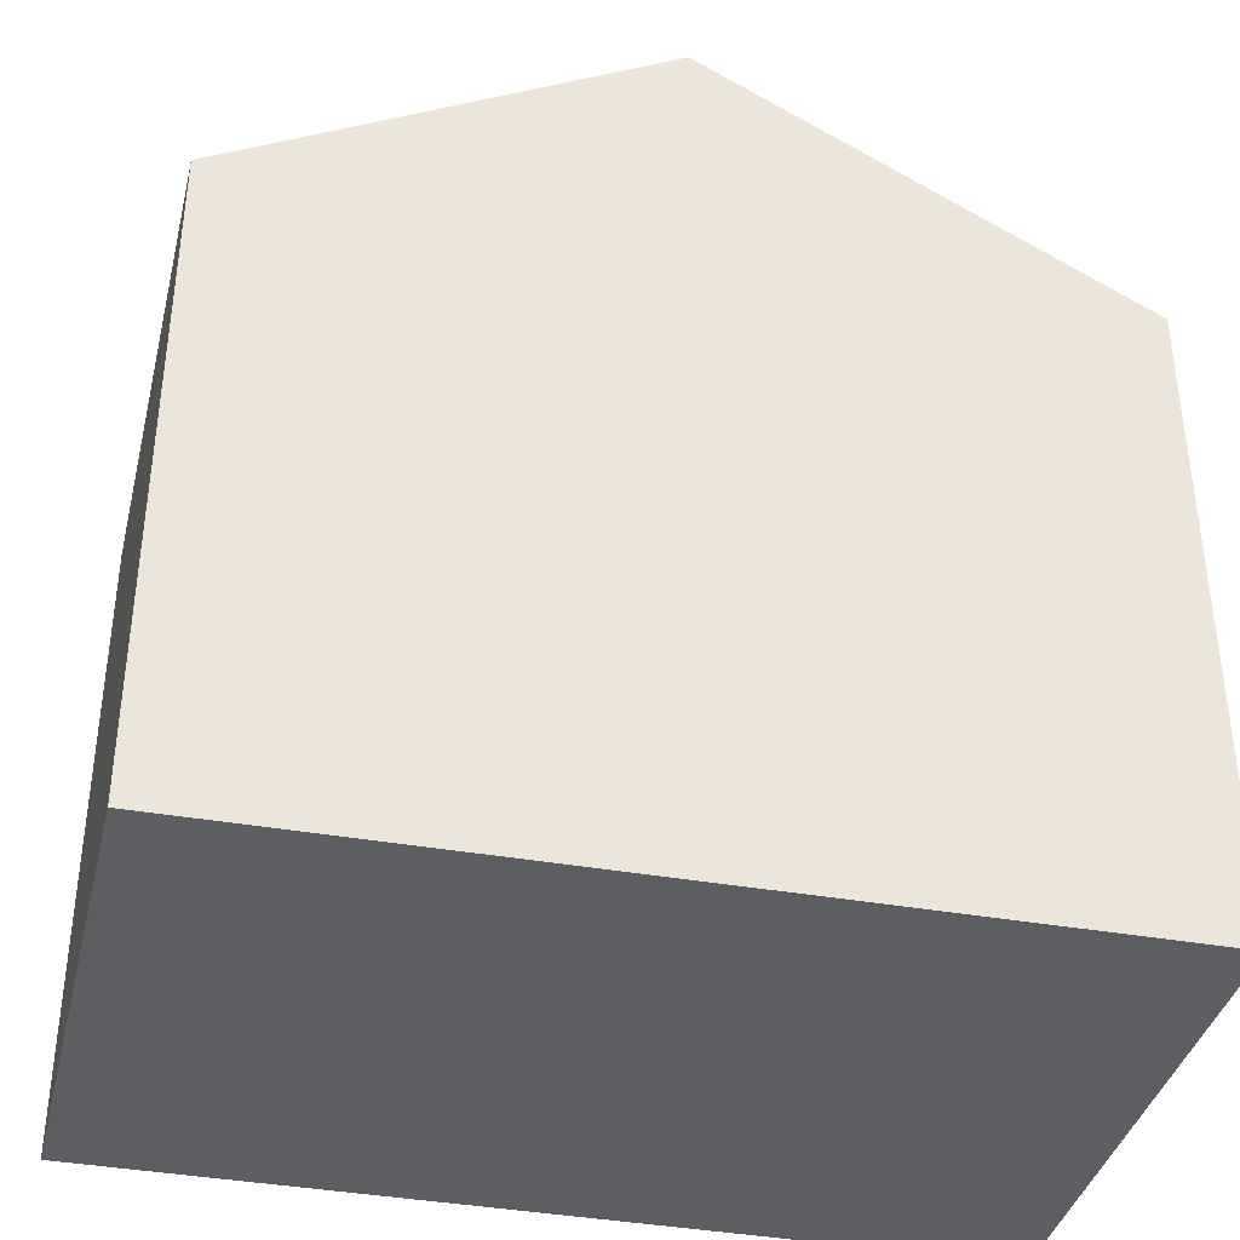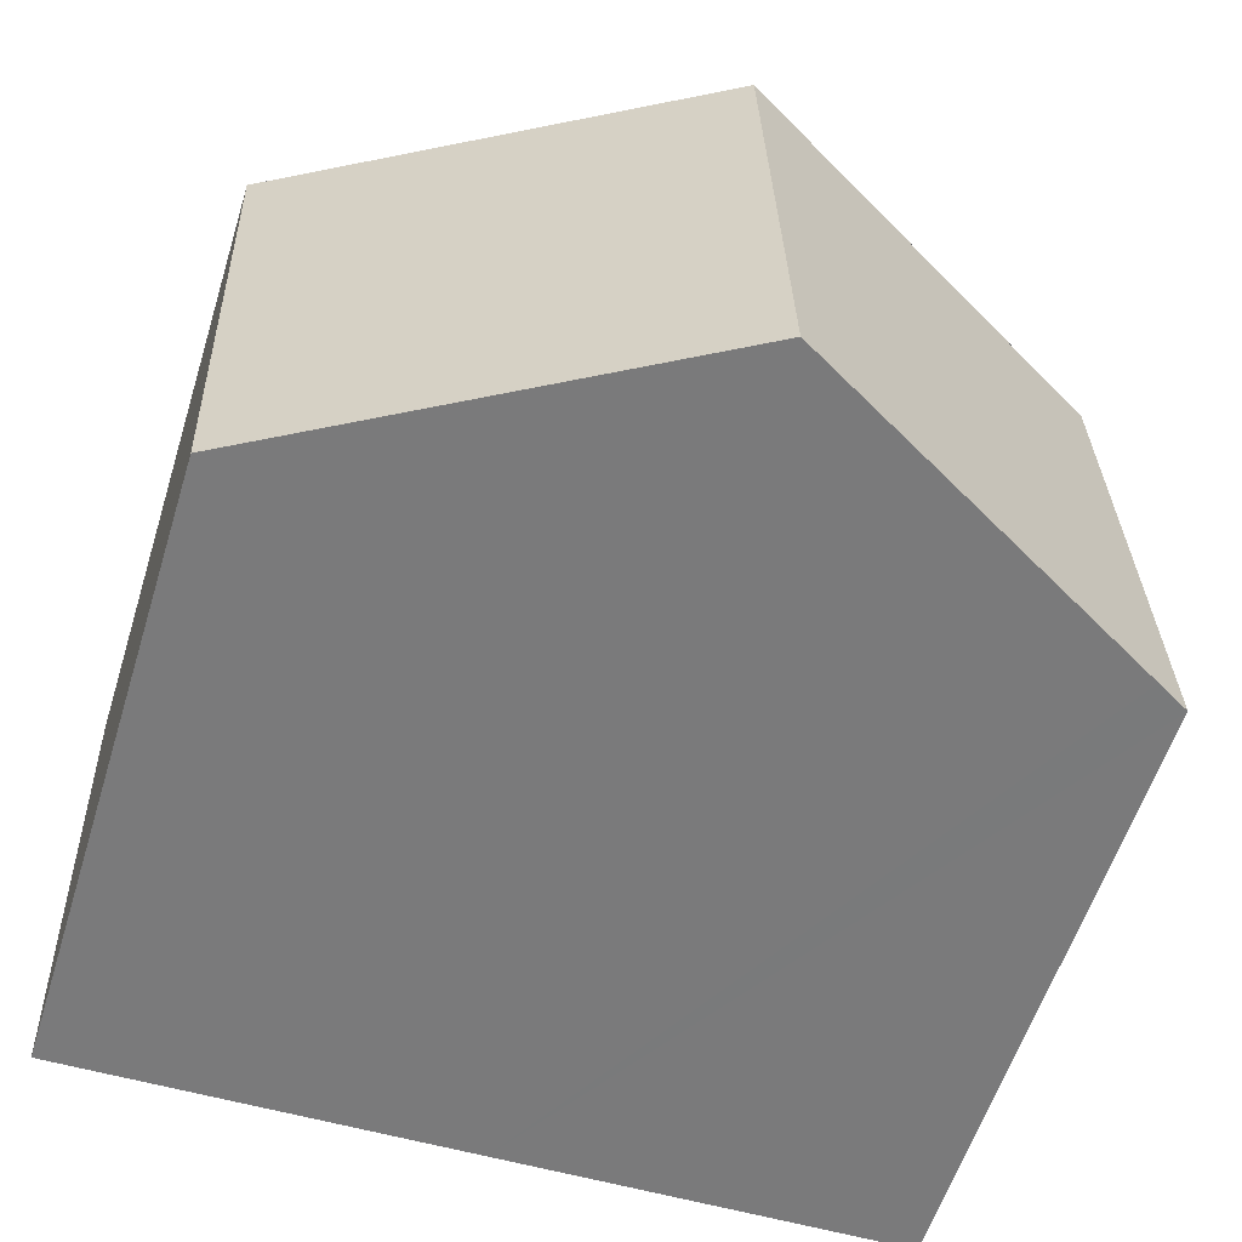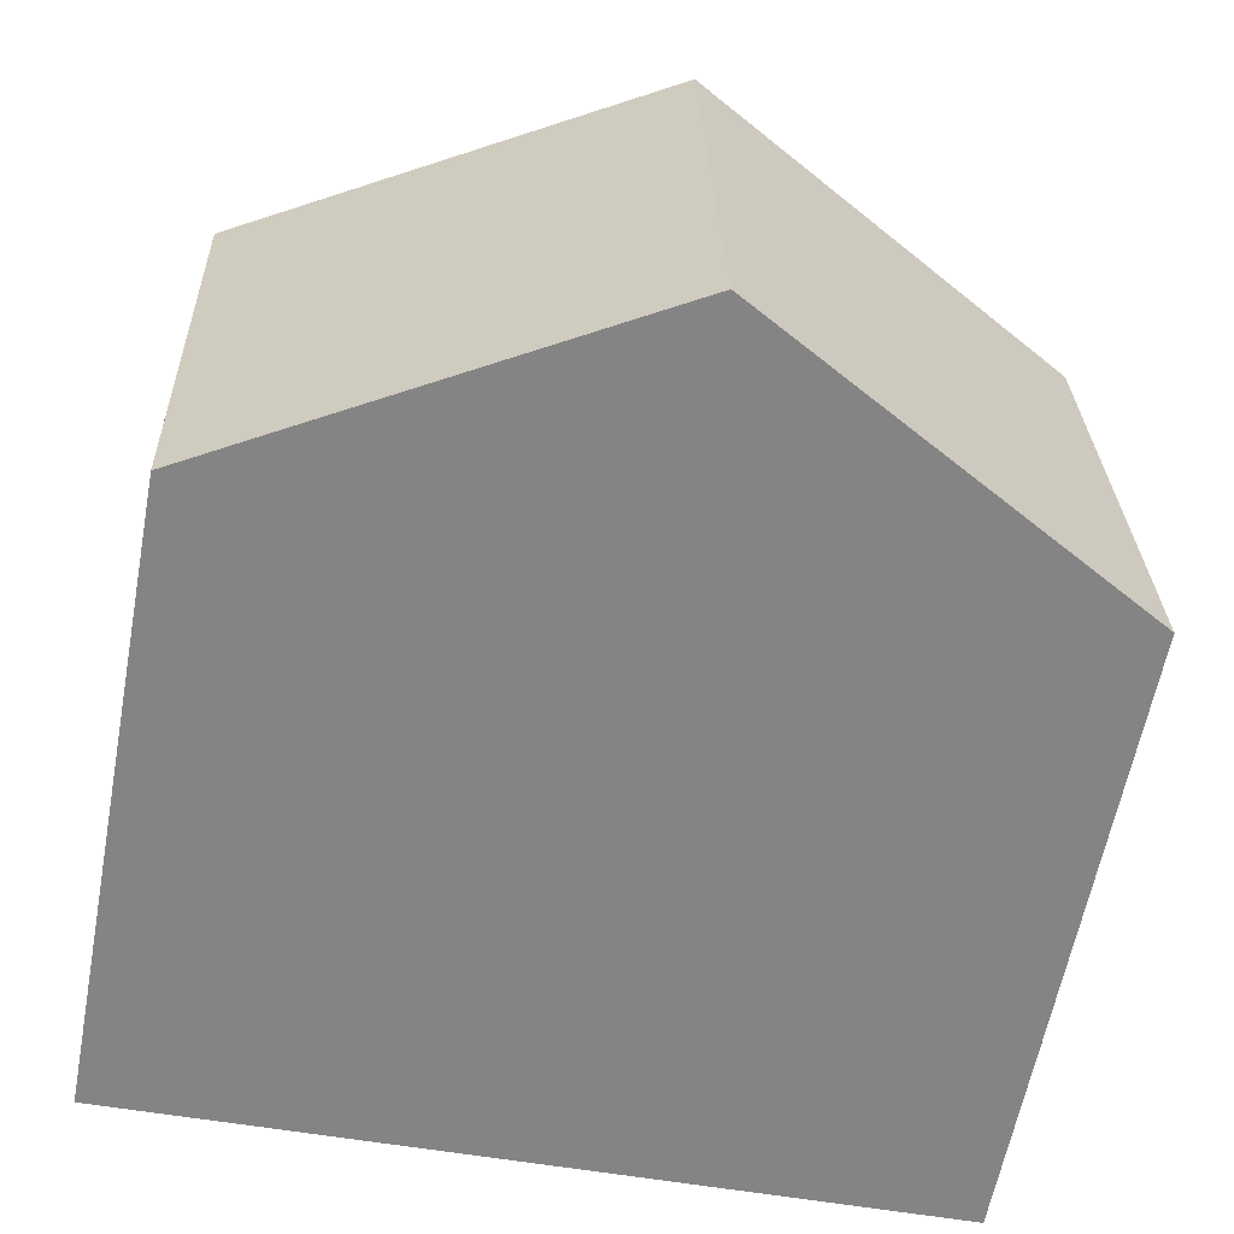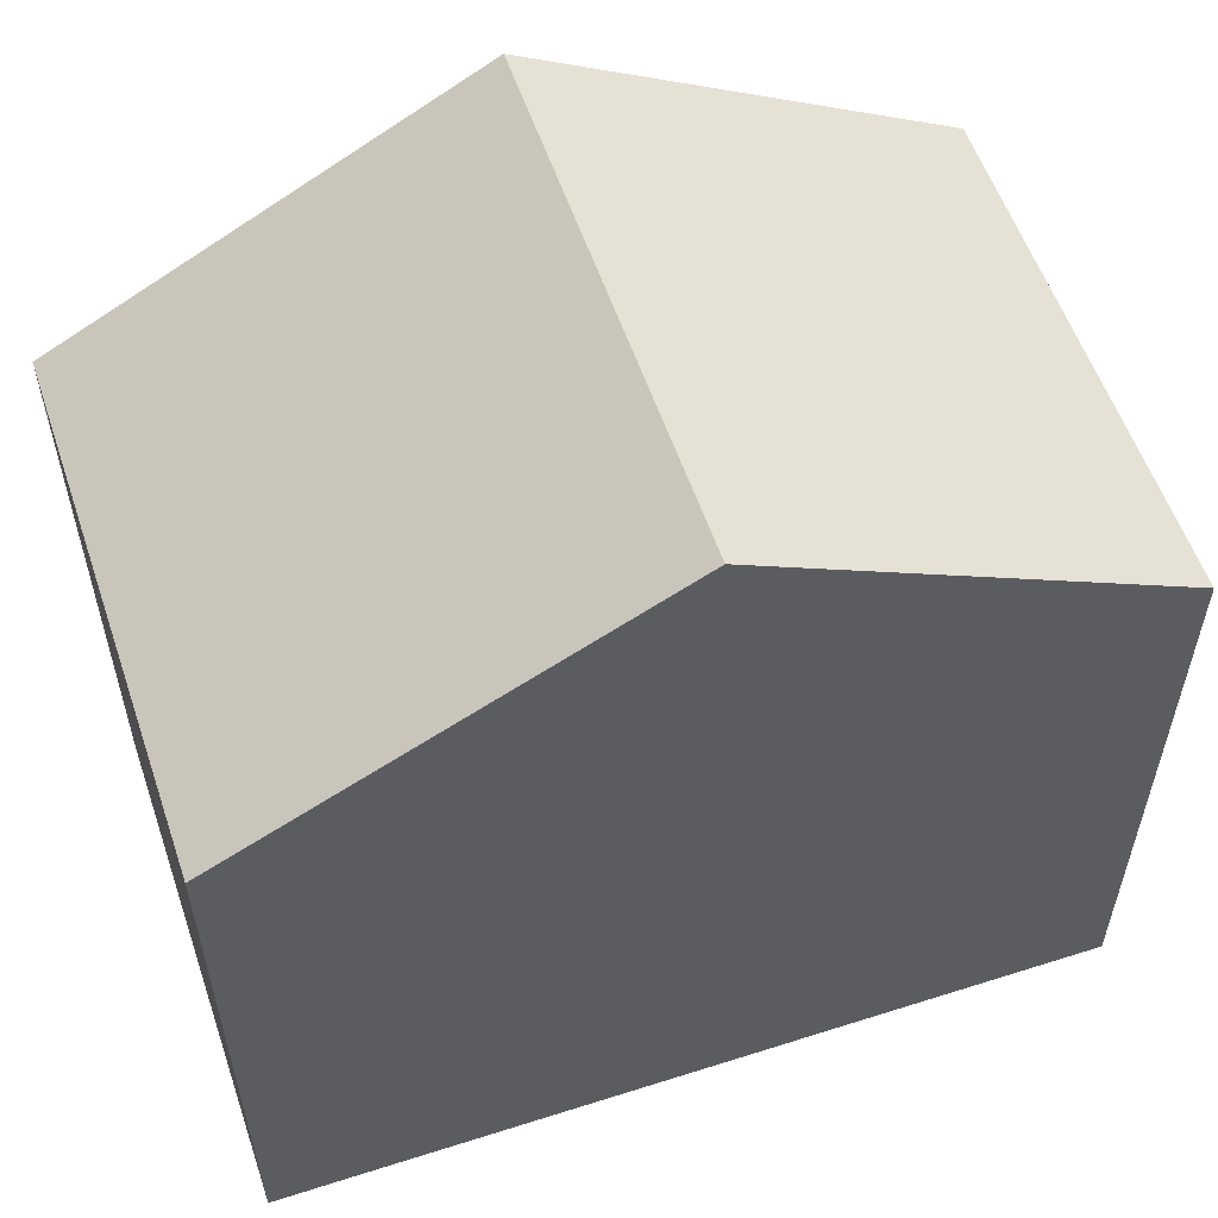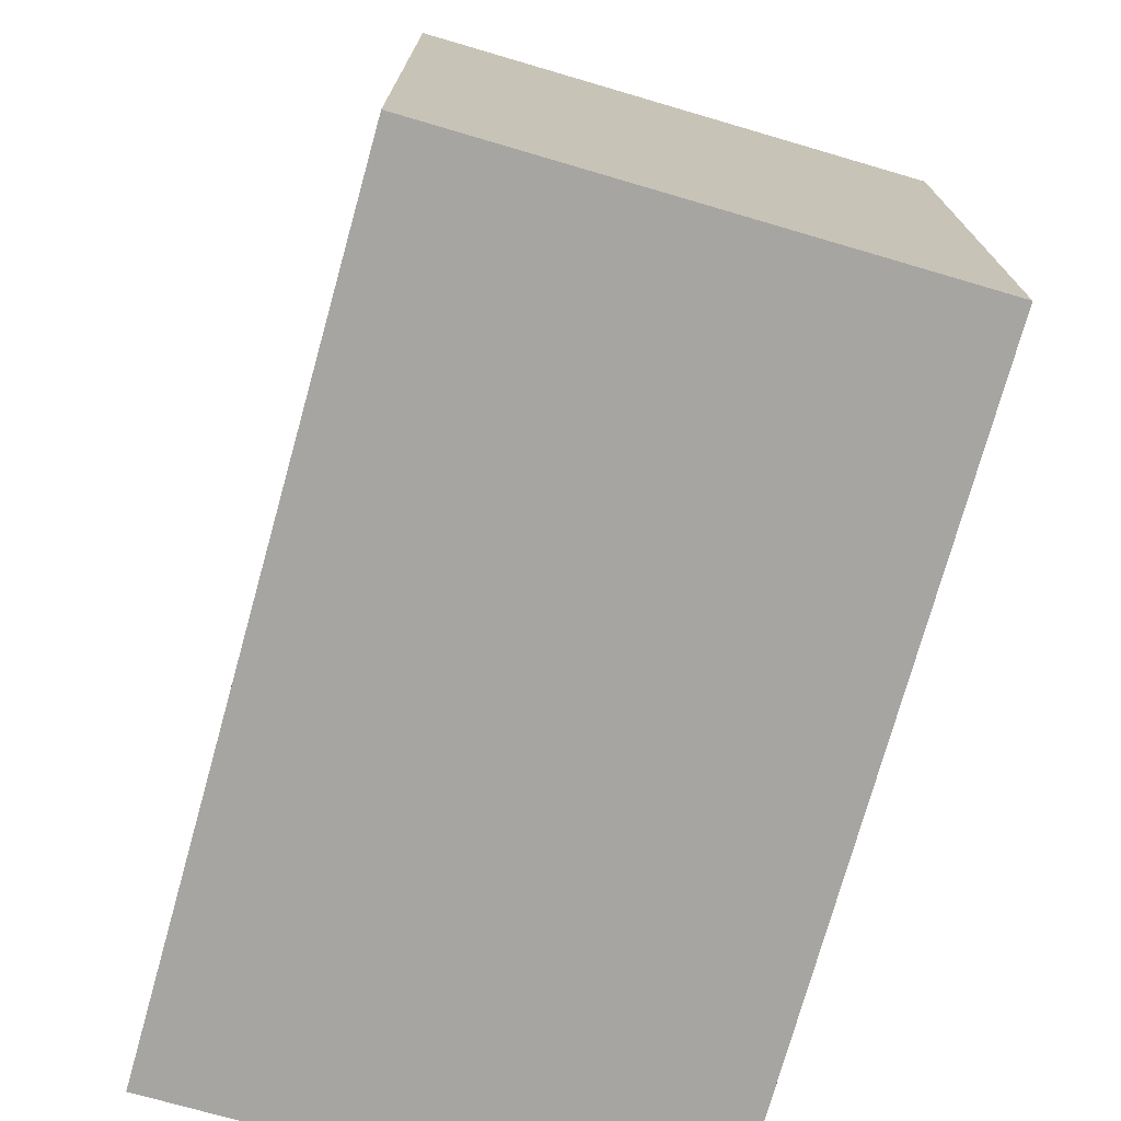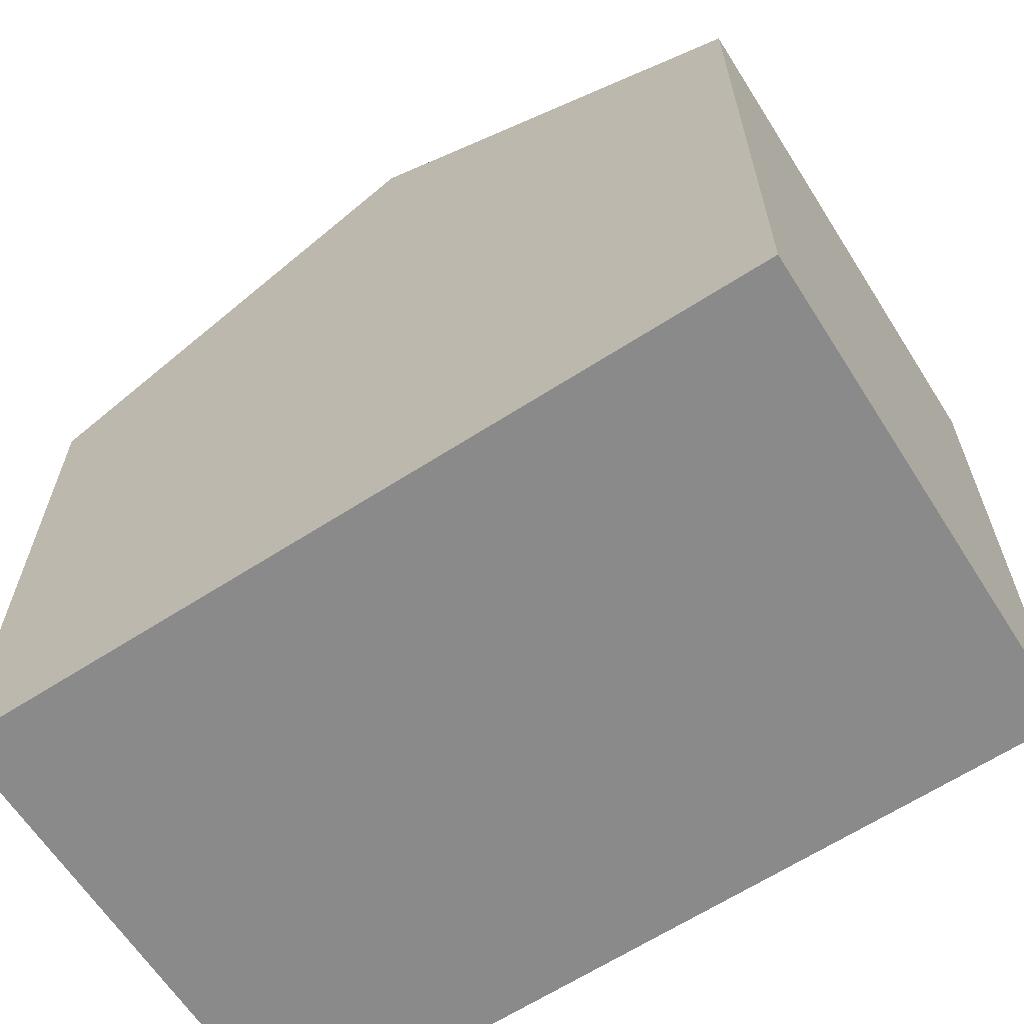
<metadata>
{"format":"obj","ext":"obj","renderer":"f3d","projection":"perspective","resolution":1024,"background":"white","views":[{"elev":-38.3,"azim":-11.6,"up":"+Y"},{"elev":-58.4,"azim":162.6,"up":"+Z"},{"elev":-61.6,"azim":169.3,"up":"+Z"},{"elev":57.0,"azim":163.0,"up":"+Y"},{"elev":-73.9,"azim":-104.3,"up":"+Y"},{"elev":-63.6,"azim":-145.6,"up":"+Y"}]}
</metadata>
<code>
v  10.01 7.573 -0.233
v  5.196 10.32 6.029
v  10.19 7.573 5.936
v  5.011 10.32 -0.117
v  0.219 7.583 6.121
v  0.408 7.788 -0.01
v  0 7.564 4.632e-16
v  0.623 7.805 6.114
v  0.219 -3.748e-16 6.121
v  0 0 0
v  0.623 -3.744e-16 6.114
v  10.19 -3.635e-16 5.936
v  5.196 -3.692e-16 6.029
v  10.01 1.427e-17 -0.233
v  5.011 7.164e-18 -0.117
v  0.408 6.123e-19 -0.01
g defaultobject
f 1 2 3
f 2 1 4
f 5 6 7
f 6 5 4
f 4 5 2
f 2 5 8
f 7 9 5
f 9 7 10
f 9 8 5
f 8 9 2
f 2 9 3
f 3 9 11
f 3 11 12
f 12 11 13
f 12 1 3
f 1 12 14
f 14 4 1
f 4 14 6
f 6 14 15
f 6 15 7
f 7 15 16
f 7 16 10
f 13 14 12
f 14 13 11
f 14 11 15
f 15 11 9
f 15 9 10
f 15 10 16

</code>
